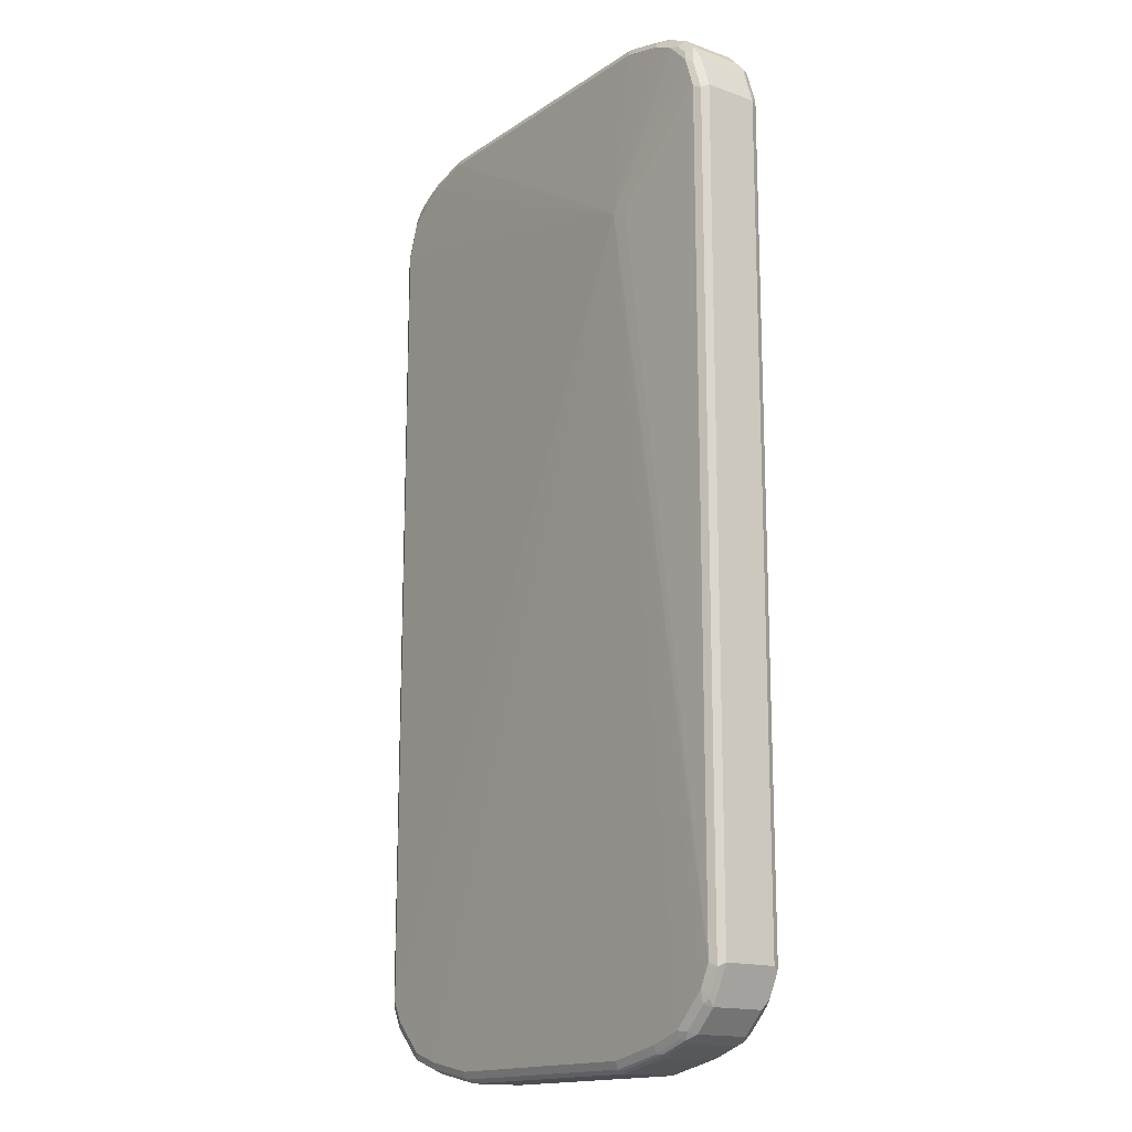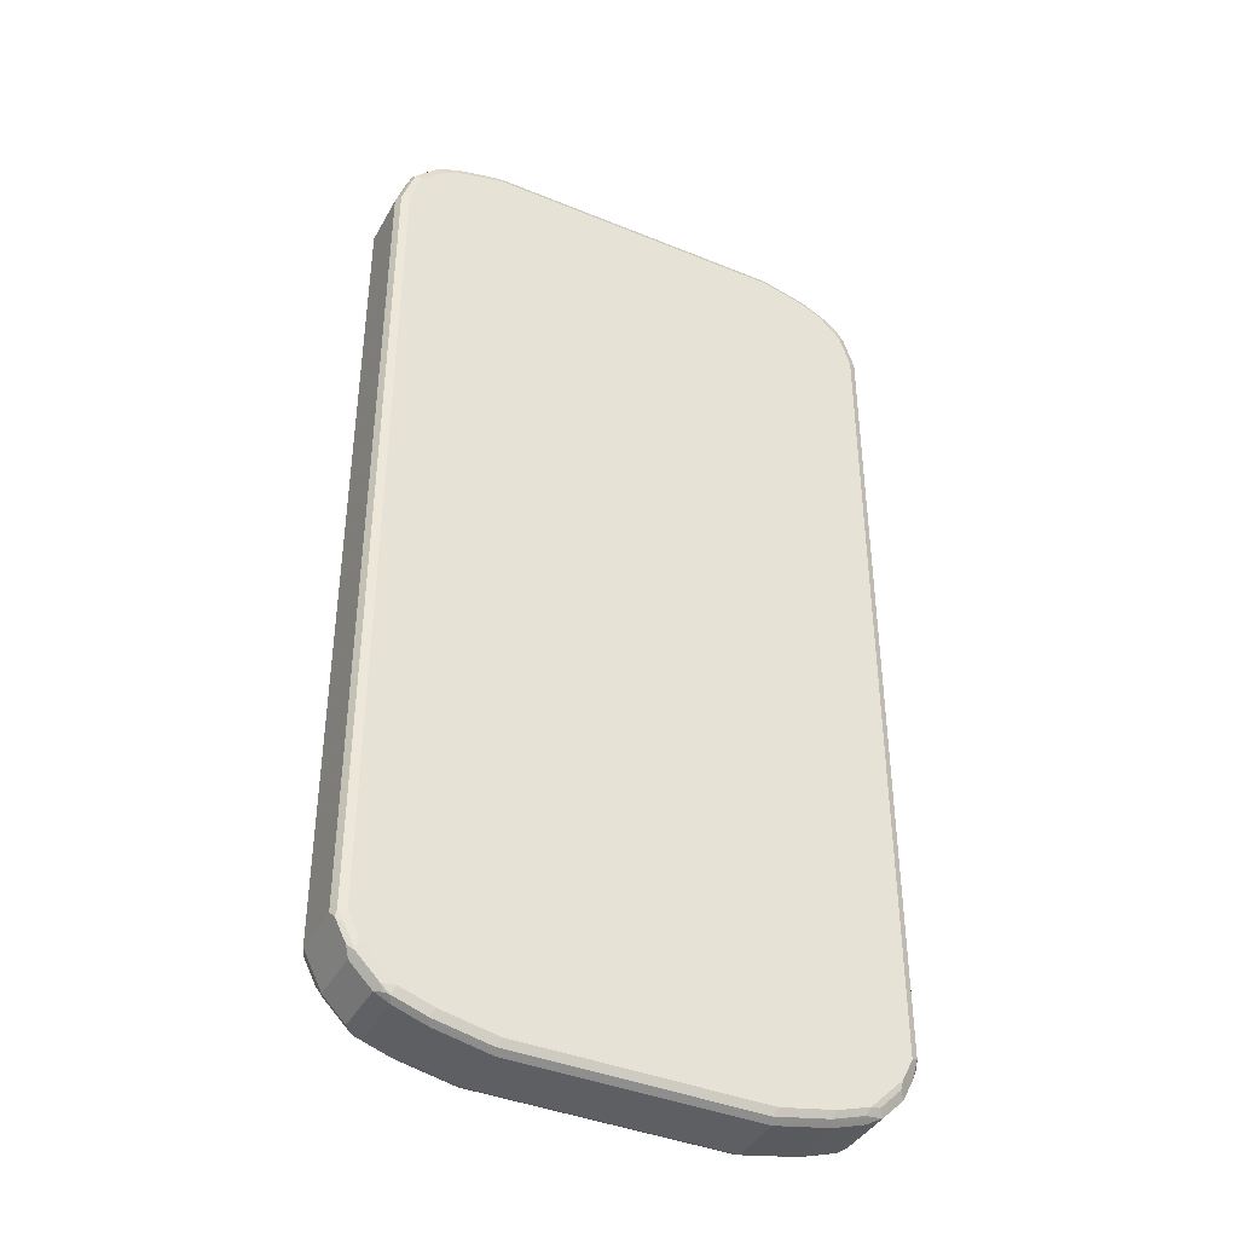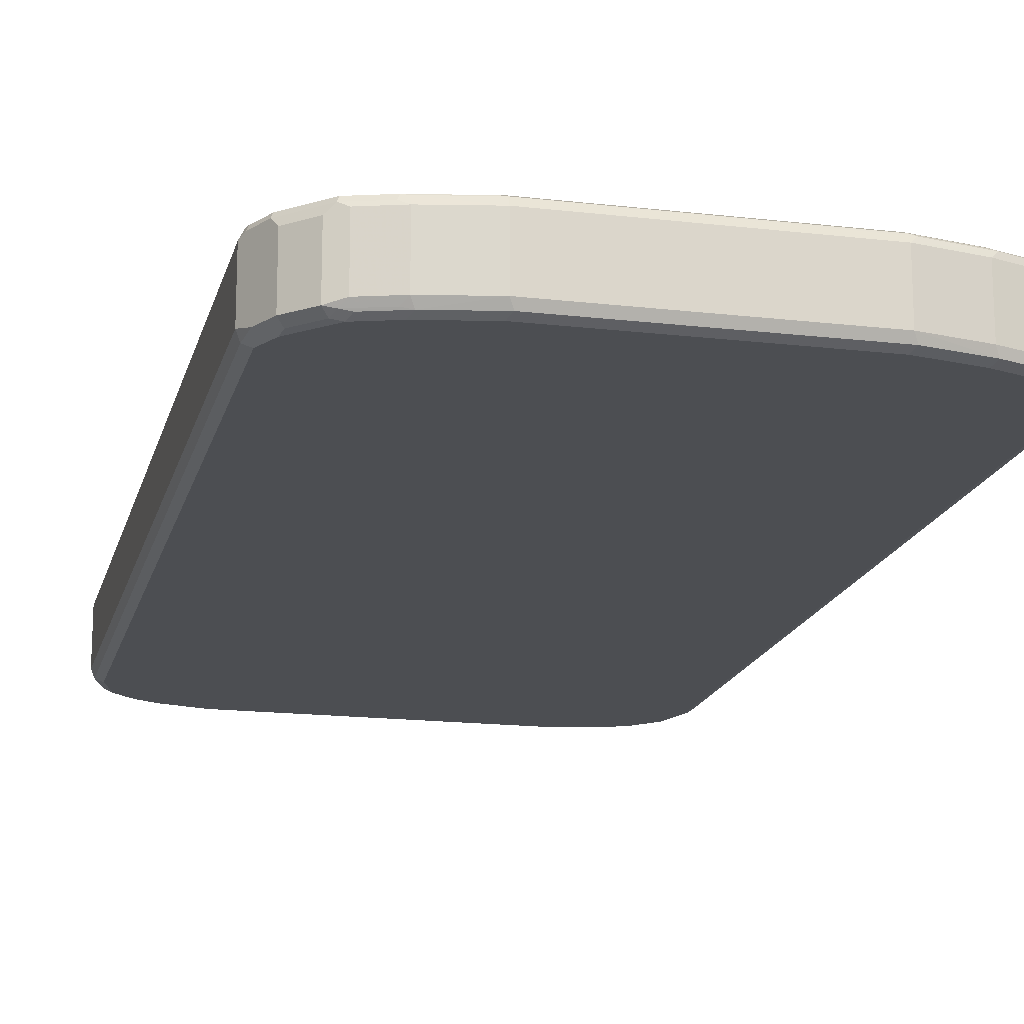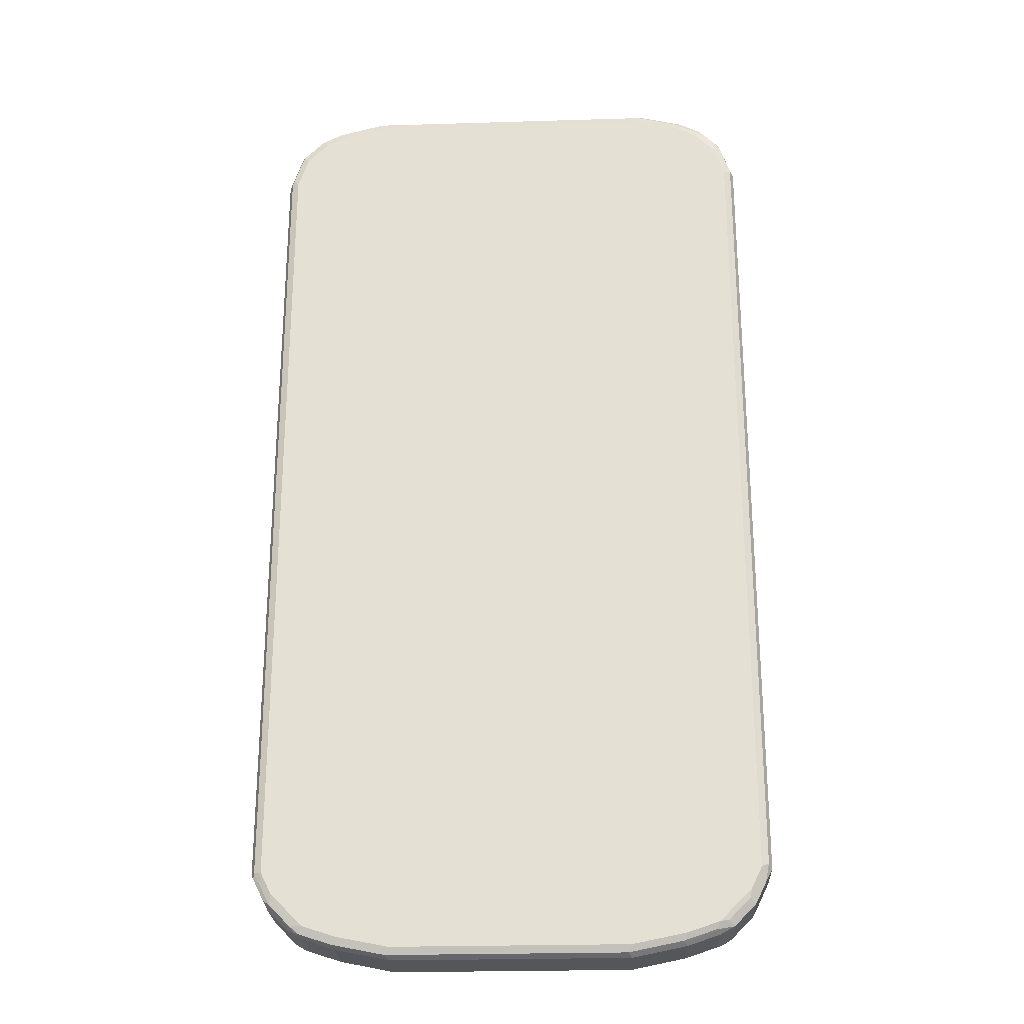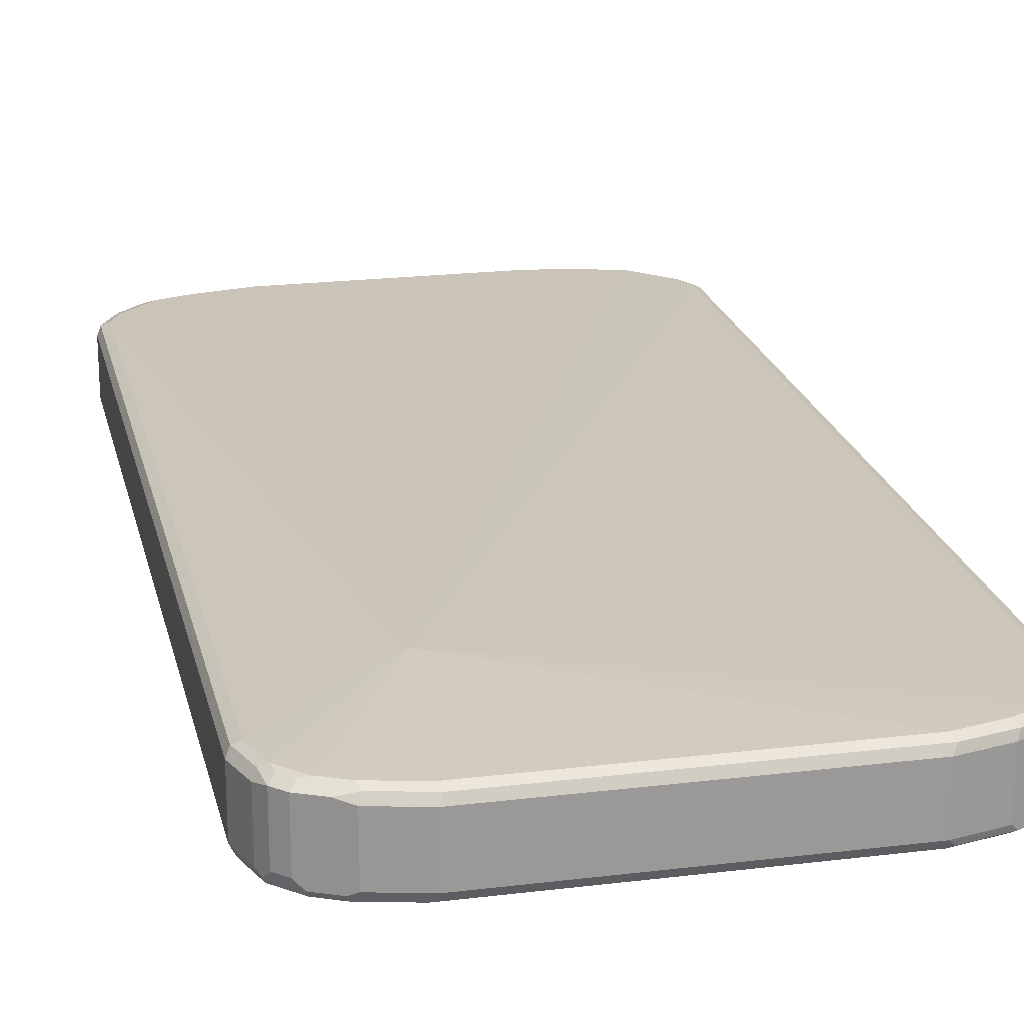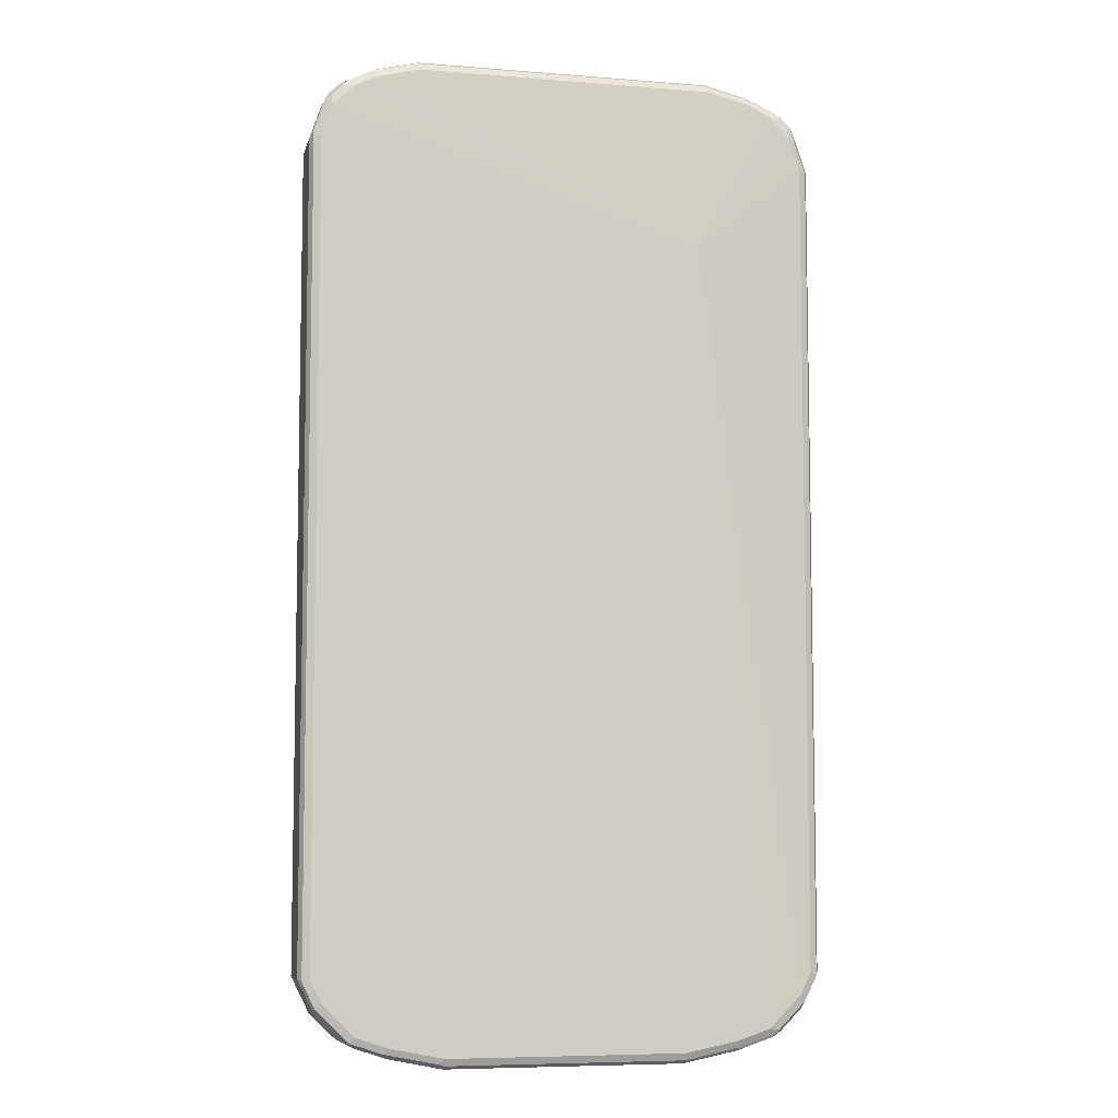
<metadata>
{"format":"obj","ext":"obj","renderer":"f3d","projection":"perspective","resolution":1024,"background":"white","views":[{"elev":-15.8,"azim":53.6,"up":"+Y"},{"elev":-40.2,"azim":153.3,"up":"+Y"},{"elev":-17.0,"azim":-13.3,"up":"+Z"},{"elev":-25.2,"azim":-177.2,"up":"+Y"},{"elev":21.0,"azim":167.6,"up":"+Z"},{"elev":-7.1,"azim":-13.0,"up":"+Y"}]}
</metadata>
<code>
v -0.4873 -0.7715 -0.06091
v -0.4806 -0.7648 -0.07445
v -0.4738 -0.7986 -0.06768
v -0.4873 -0.7715 0.04061
v -0.4873 0.7715 -0.06091
v -0.467 -0.7715 -0.08122
v -0.4806 0.7783 -0.07445
v -0.4535 -0.8392 -0.06768
v -0.4806 -0.785 0.04737
v -0.4806 -0.7715 0.05414
v -0.4873 0.7715 0.04061
v -0.467 0.8324 -0.06091
v -0.4467 -0.8121 -0.08122
v -0.467 0.7715 -0.08122
v -0.4603 0.8392 -0.07445
v -0.4535 -0.8392 0.03383
v -0.4433 -0.8291 -0.07784
v -0.423 -0.8494 -0.07784
v -0.4128 -0.8798 -0.06768
v -0.4771 -0.7818 0.05583
v -0.4603 -0.8256 0.04737
v -0.467 -0.7715 0.06091
v -0.4806 0.7715 0.05414
v -0.4822 0.7818 0.05076
v -0.467 0.8324 0.04061
v -0.4568 0.8478 -0.07106
v -0.4535 0.8595 -0.06091
v -0.3857 -0.873 -0.08122
v -0.4467 0.8324 -0.08122
v -0.4467 0.8553 -0.07614
v -0.4128 -0.8798 0.03383
v -0.4027 -0.8697 -0.07784
v -0.3959 -0.8832 -0.07106
v -0.3857 -0.8933 -0.06091
v -0.4568 -0.8224 0.05583
v -0.3993 -0.8865 0.04737
v -0.4163 -0.8629 0.05583
v -0.4467 -0.8121 0.06091
v 0.2538 0.5989 0.07615
v -0.467 0.7715 0.06091
v -0.4603 0.8324 0.05414
v -0.4619 0.8427 0.05076
v -0.4535 0.8595 0.04061
v -0.4332 0.8798 -0.06091
v -0.3249 -0.8933 -0.08122
v -0.379 -0.8865 -0.07445
v -0.4061 0.873 -0.08122
v -0.4264 0.8756 -0.07614
v -0.3181 -0.9068 -0.07445
v -0.335 -0.9035 -0.07106
v -0.3249 -0.9136 -0.06091
v -0.3857 -0.8933 0.04061
v -0.3384 -0.9068 0.04737
v -0.3959 -0.8832 0.05583
v -0.3857 -0.873 0.06091
v 0.2842 0.5956 0.07445
v 0.467 0.7715 0.06091
v 0.4467 0.8324 0.06091
v 0.4061 0.873 0.06091
v 0.3655 0.8933 0.06091
v 0.2842 0.9136 0.06091
v -0.2842 0.9136 0.06091
v -0.3655 0.8933 0.06091
v -0.4061 0.873 0.06091
v -0.4467 0.8324 0.06091
v -0.3249 -0.8933 0.06091
v -0.2234 -0.9136 0.06091
v 0.2234 -0.9136 0.06091
v 0.3249 -0.8933 0.06091
v 0.3857 -0.873 0.06091
v 0.4467 -0.8121 0.06091
v 0.467 -0.7715 0.06091
v -0.4492 0.8527 0.05583
v -0.429 0.873 0.05583
v -0.4332 0.8798 0.04061
v -0.4163 0.8884 -0.07106
v -0.2234 -0.9136 -0.08122
v -0.3655 0.8933 -0.08122
v -0.3857 0.8959 -0.07614
v -0.2166 -0.9271 -0.07445
v -0.2234 -0.9341 -0.06091
v -0.3249 -0.9136 0.04061
v -0.335 -0.9035 0.05583
v 0.4806 0.7648 0.05414
v 0.4603 0.8256 0.05414
v 0.4568 0.8427 0.05076
v 0.4535 0.8595 0.04737
v 0.4433 0.8494 0.05752
v 0.423 0.8697 0.05752
v 0.3824 0.89 0.05752
v 0.3756 0.9035 0.05076
v 0.3587 0.9068 0.05414
v 0.2774 0.9271 0.05414
v -0.291 0.9271 0.05414
v -0.3722 0.9068 0.05414
v -0.4128 0.8865 0.05414
v -0.2335 -0.9238 0.05583
v 0.2234 -0.9271 0.05414
v 0.3249 -0.9068 0.05414
v 0.3857 -0.8865 0.05414
v 0.4061 -0.8756 0.05583
v 0.4467 -0.835 0.05583
v 0.4603 -0.8189 0.05414
v 0.4806 -0.7783 0.05414
v -0.4213 0.8832 0.05076
v -0.3655 0.9136 0.04061
v -0.3756 0.9087 -0.07106
v 0.2234 -0.9136 -0.08122
v -0.3655 0.9068 -0.07445
v -0.2842 0.9136 -0.08122
v 0.2301 -0.9271 -0.07445
v 0.2234 -0.9341 -0.06091
v -0.2234 -0.9341 0.04061
v -0.3249 -0.9068 0.05414
v 0.4873 0.7715 0.04061
v 0.4535 0.8595 -0.05414
v 0.4332 0.8798 0.04737
v 0.467 0.8324 0.04061
v 0.4163 0.8832 0.05076
v 0.3925 0.9001 0.04737
v 0.3655 0.9136 0.04061
v 0.2842 0.9341 0.04061
v -0.2842 0.9341 0.04061
v -0.3807 0.9035 0.05076
v -0.2234 -0.9271 0.05414
v 0.2335 -0.929 0.05076
v 0.3959 -0.8884 0.05076
v 0.335 -0.9087 0.05076
v 0.4128 -0.8798 0.04061
v 0.4535 -0.8392 0.04061
v 0.4568 -0.8275 0.05076
v 0.4873 -0.7715 0.04061
v -0.3655 0.9136 -0.06091
v -0.2842 0.9341 -0.06091
v -0.2944 0.929 -0.07106
v 0.3249 -0.8933 -0.08122
v -0.2842 0.9271 -0.07445
v 0.2944 0.9238 -0.07614
v 0.2842 0.9136 -0.08122
v 0.3316 -0.9068 -0.07445
v 0.2234 -0.9341 0.04061
v 0.3249 -0.9136 -0.06091
v 0.4873 0.7715 -0.06091
v 0.4603 0.8459 -0.06768
v 0.4332 0.8798 -0.05414
v 0.467 0.8324 -0.06091
v 0.3655 0.9136 -0.06091
v 0.2842 0.9341 -0.06091
v 0.3857 -0.8933 0.04061
v 0.3857 -0.8933 -0.06091
v 0.4128 -0.8798 -0.06091
v 0.3249 -0.9136 0.04061
v 0.4535 -0.8392 -0.06091
v 0.4873 -0.7715 -0.06091
v 0.2842 0.9271 -0.07445
v 0.3857 -0.873 -0.08122
v 0.3756 0.9035 -0.07614
v 0.3655 0.8933 -0.08122
v 0.3925 -0.8865 -0.07445
v 0.4806 0.7715 -0.07445
v 0.4806 0.785 -0.06768
v 0.4568 0.8427 -0.07614
v 0.4163 0.8832 -0.07614
v 0.4196 0.8865 -0.06768
v 0.379 0.9068 -0.06768
v 0.401 -0.8832 -0.07106
v 0.4086 -0.873 -0.07614
v 0.429 -0.8527 -0.07614
v 0.4492 -0.8324 -0.07614
v 0.4619 -0.8224 -0.07106
v 0.4822 -0.7818 -0.07106
v 0.4806 -0.7715 -0.07445
v 0.4467 -0.8121 -0.08122
v 0.4061 0.873 -0.08122
v 0.467 0.7715 -0.08122
v 0.4771 0.7818 -0.07614
v 0.4467 0.8324 -0.08122
v 0.4695 -0.7918 -0.07614
v 0.467 -0.7715 -0.08122
f 1 2 3
f 99 127 100
f 98 128 99
f 98 126 128
f 98 125 126
f 97 125 98
f 95 123 106
f 95 105 96
f 95 124 105
f 99 128 127
f 95 106 124
f 93 123 94
f 93 122 123
f 92 122 93
f 92 121 122
f 91 121 92
f 91 120 121
f 91 117 120
f 91 119 117
f 94 123 95
f 89 91 90
f 100 127 101
f 101 129 130
f 111 140 112
f 110 138 139
f 110 137 138
f 109 135 137
f 108 140 111
f 108 136 140
f 107 135 109
f 107 134 135
f 101 127 129
f 107 133 134
f 106 123 134
f 106 133 107
f 105 124 106
f 104 131 132
f 103 131 104
f 102 131 103
f 102 130 131
f 101 130 102
f 106 134 133
f 112 140 142
f 89 119 91
f 87 144 116
f 78 109 137
f 78 79 109
f 77 111 80
f 77 108 111
f 76 106 107
f 75 106 76
f 75 105 106
f 74 105 75
f 78 137 110
f 74 96 105
f 71 103 104
f 71 102 103
f 70 102 71
f 70 101 102
f 70 100 101
f 69 100 70
f 69 99 100
f 68 99 69
f 71 104 72
f 89 117 119
f 79 107 109
f 80 112 81
f 87 146 144
f 87 118 146
f 87 89 88
f 87 117 89
f 87 145 117
f 87 116 145
f 85 87 86
f 84 132 115
f 80 111 112
f 84 104 132
f 84 118 87
f 84 115 118
f 83 125 97
f 83 114 125
f 82 113 114
f 82 114 83
f 81 141 113
f 81 112 141
f 84 87 85
f 112 142 152
f 112 152 141
f 113 141 126
f 153 171 154
f 153 170 171
f 153 169 170
f 153 168 169
f 151 168 153
f 151 167 168
f 151 166 167
f 150 166 151
f 154 171 172
f 150 159 166
f 147 165 157
f 147 164 165
f 145 164 147
f 144 163 164
f 144 162 163
f 144 176 162
f 144 161 176
f 143 144 146
f 147 157 148
f 143 161 144
f 156 167 159
f 156 168 167
f 169 171 170
f 169 178 171
f 169 179 178
f 169 173 179
f 168 173 169
f 163 177 174
f 162 177 163
f 162 175 177
f 156 173 168
f 162 176 175
f 160 172 179
f 160 176 161
f 160 175 176
f 159 167 166
f 158 163 174
f 157 163 158
f 157 164 163
f 157 165 164
f 160 179 175
f 143 160 161
f 143 172 160
f 143 154 172
f 127 150 151
f 127 149 150
f 126 141 128
f 122 134 123
f 122 148 134
f 121 148 122
f 121 147 148
f 117 121 120
f 127 151 129
f 117 147 121
f 116 164 145
f 116 144 164
f 115 154 143
f 115 132 154
f 115 146 118
f 115 143 146
f 113 125 114
f 113 126 125
f 117 145 147
f 127 128 152
f 127 152 149
f 128 141 152
f 142 149 152
f 142 150 149
f 140 150 142
f 140 159 150
f 138 158 139
f 138 157 158
f 138 148 157
f 138 155 148
f 137 155 138
f 136 159 140
f 136 156 159
f 135 155 137
f 135 148 155
f 134 148 135
f 130 132 131
f 130 154 132
f 130 153 154
f 129 153 130
f 129 151 153
f 68 98 99
f 68 97 98
f 67 97 68
f 66 97 67
f 13 32 18
f 13 28 32
f 13 18 17
f 12 27 26
f 12 43 27
f 12 25 43
f 12 26 15
f 11 42 25
f 15 26 30
f 11 24 42
f 10 40 23
f 10 22 40
f 10 20 22
f 9 35 20
f 9 21 35
f 9 20 10
f 8 31 16
f 8 19 31
f 11 23 24
f 8 32 19
f 15 30 29
f 16 36 21
f 26 27 30
f 25 42 43
f 23 42 24
f 23 41 42
f 23 65 41
f 23 40 65
f 22 39 40
f 22 38 39
f 16 31 36
f 21 37 35
f 21 36 54
f 20 38 22
f 20 35 38
f 19 36 31
f 19 52 36
f 19 34 52
f 19 33 34
f 19 32 33
f 21 54 37
f 8 18 32
f 8 17 18
f 8 13 17
f 5 11 25
f 4 23 11
f 4 10 23
f 4 9 10
f 3 13 8
f 3 6 13
f 2 14 6
f 2 7 14
f 5 25 12
f 2 6 3
f 1 5 7
f 1 11 5
f 1 4 11
f 1 9 4
f 1 21 9
f 1 16 21
f 1 8 16
f 1 3 8
f 1 7 2
f 5 12 15
f 5 15 7
f 6 14 29
f 7 29 14
f 7 15 29
f 6 28 13
f 6 45 28
f 6 77 45
f 6 108 77
f 6 136 108
f 6 156 136
f 6 173 156
f 6 179 173
f 6 175 179
f 6 177 175
f 6 174 177
f 6 158 174
f 6 139 158
f 6 110 139
f 6 78 110
f 6 47 78
f 6 29 47
f 27 43 75
f 171 178 172
f 27 75 44
f 27 48 30
f 57 72 104
f 57 85 58
f 57 84 85
f 56 72 57
f 54 66 55
f 54 83 66
f 53 83 54
f 53 82 83
f 57 104 84
f 51 113 82
f 49 51 50
f 49 81 51
f 49 80 81
f 48 79 78
f 48 107 79
f 48 76 107
f 47 48 78
f 45 80 49
f 51 81 113
f 45 77 80
f 58 85 86
f 58 87 88
f 66 83 97
f 65 74 73
f 64 74 65
f 64 96 74
f 63 96 64
f 63 95 96
f 63 94 95
f 62 94 63
f 58 86 87
f 61 94 62
f 60 93 61
f 60 92 93
f 60 91 92
f 60 90 91
f 60 89 90
f 59 89 60
f 58 89 59
f 58 88 89
f 61 93 94
f 44 76 48
f 44 75 76
f 43 73 74
f 37 55 38
f 37 54 55
f 36 53 54
f 36 82 53
f 36 52 82
f 35 37 38
f 34 82 52
f 34 51 82
f 38 55 39
f 33 51 34
f 33 49 50
f 33 46 49
f 29 48 47
f 29 30 48
f 28 33 32
f 28 46 33
f 28 49 46
f 28 45 49
f 33 50 51
f 39 56 57
f 39 57 58
f 39 58 59
f 43 74 75
f 42 73 43
f 41 73 42
f 41 65 73
f 39 72 56
f 39 71 72
f 39 70 71
f 39 69 70
f 39 68 69
f 39 67 68
f 39 66 67
f 39 55 66
f 39 65 40
f 39 64 65
f 39 63 64
f 39 62 63
f 39 61 62
f 39 60 61
f 39 59 60
f 27 44 48
f 172 178 179

</code>
